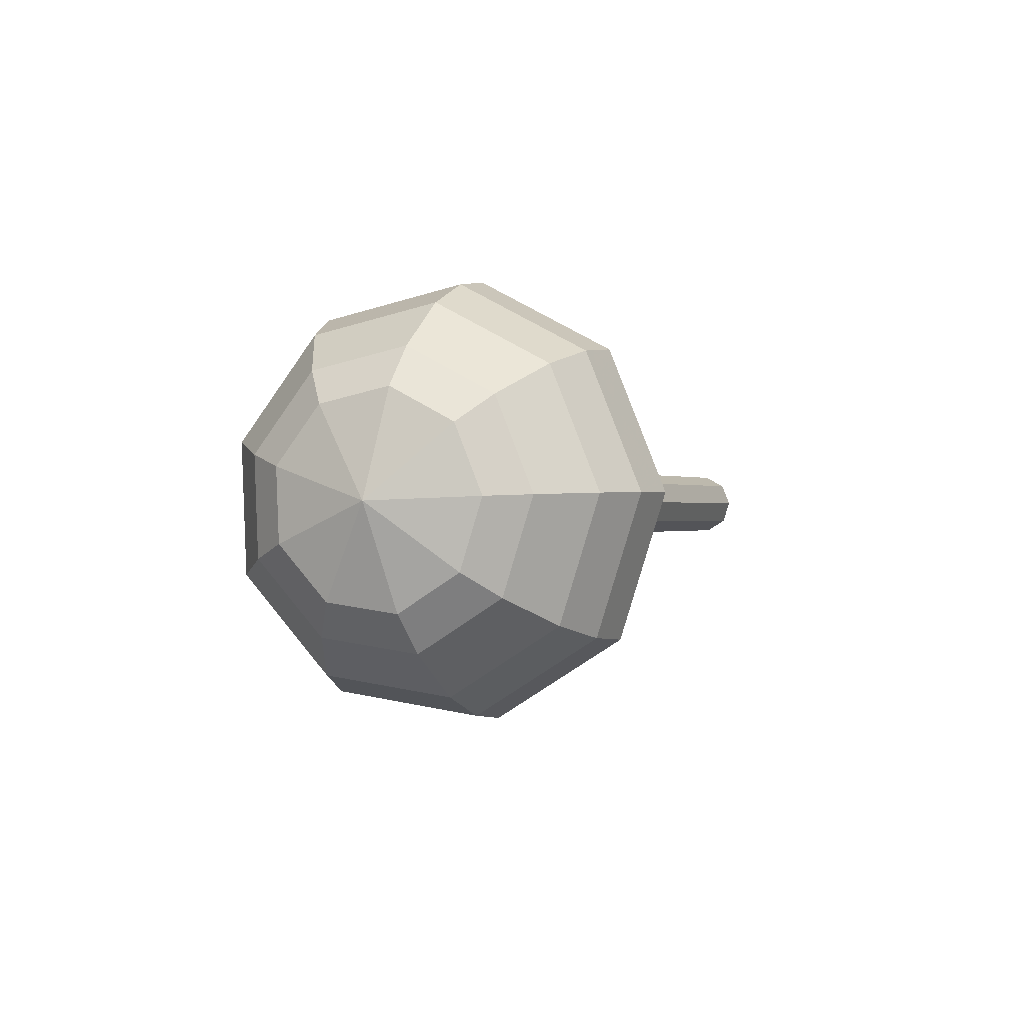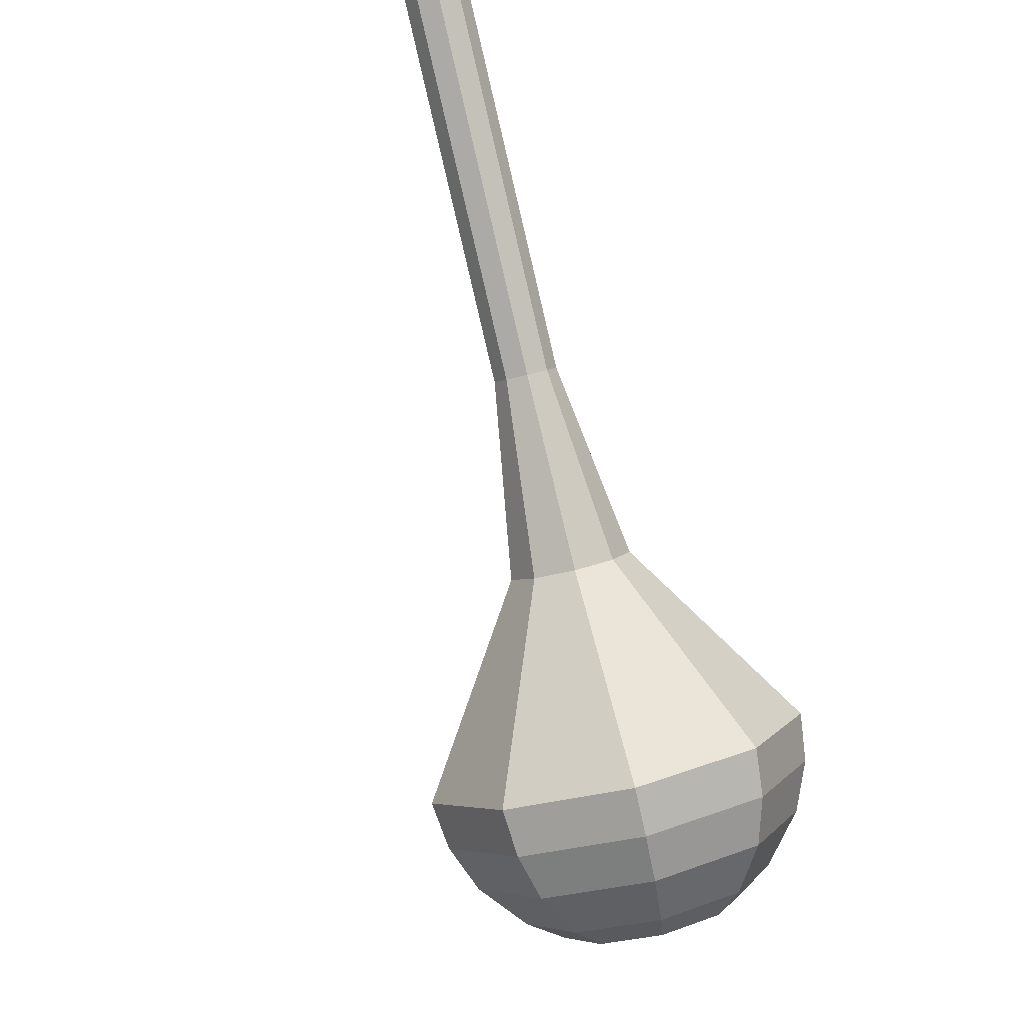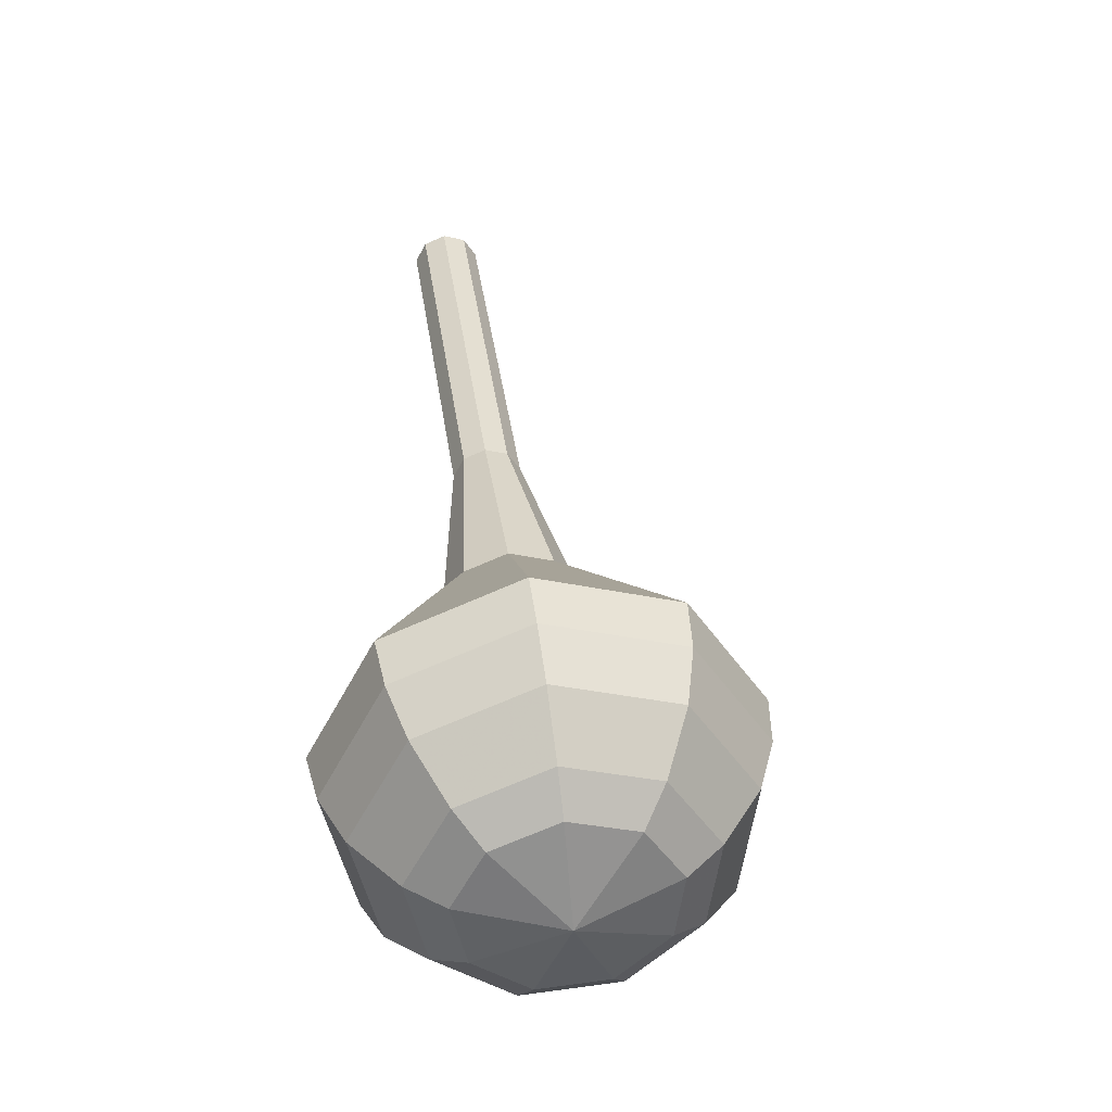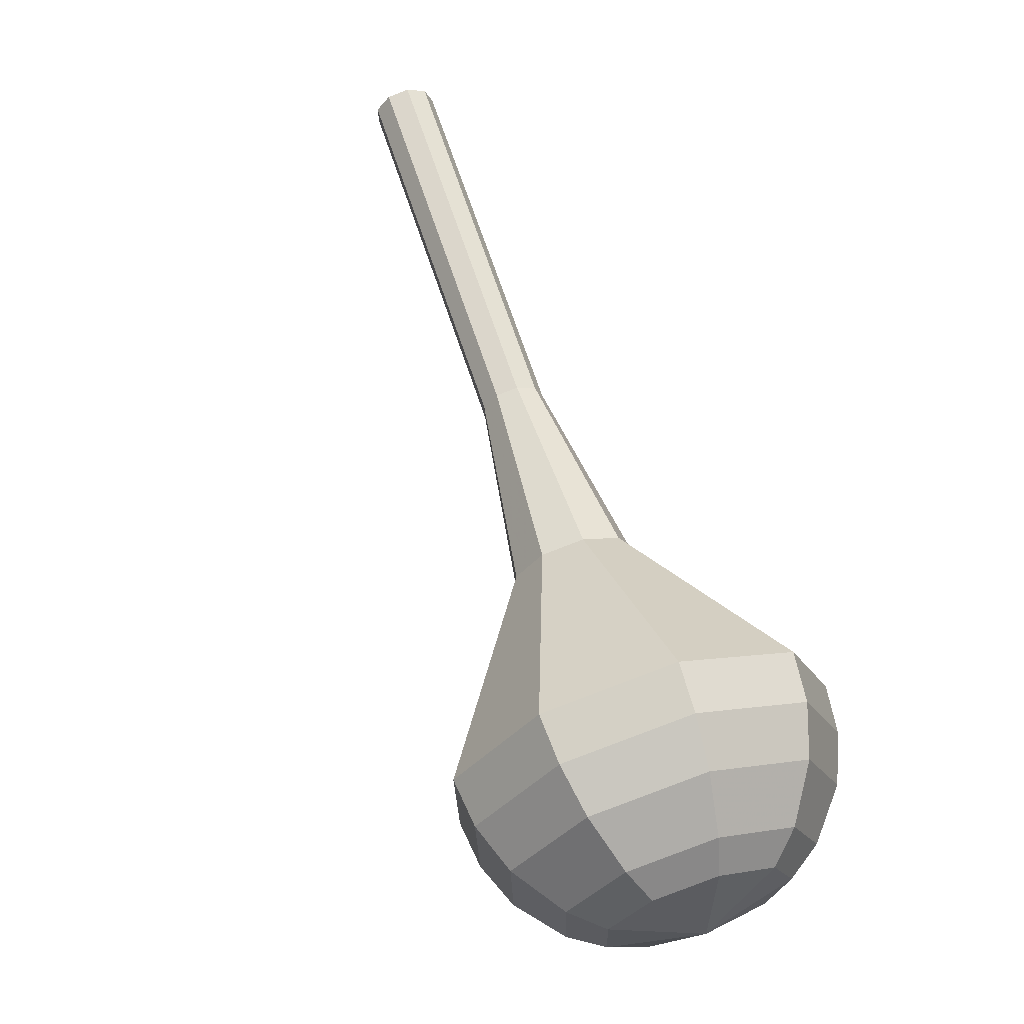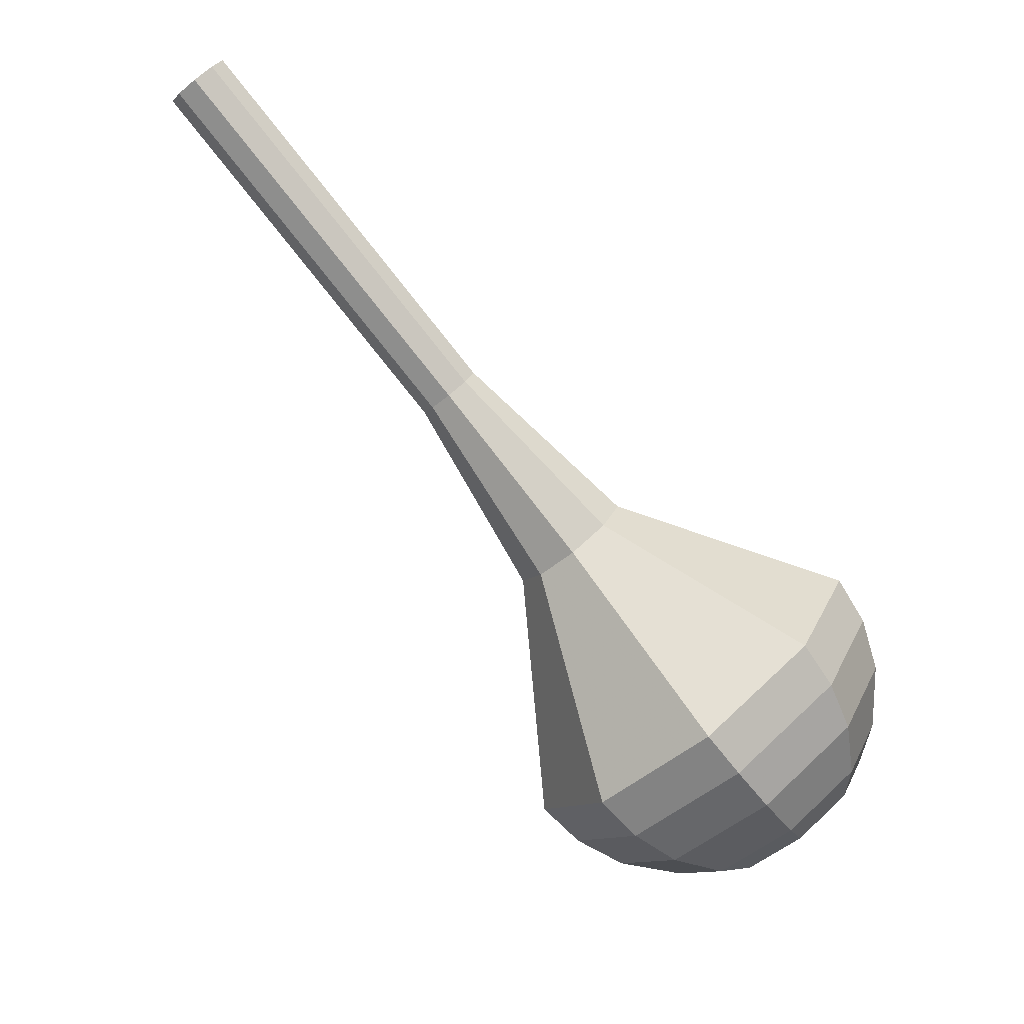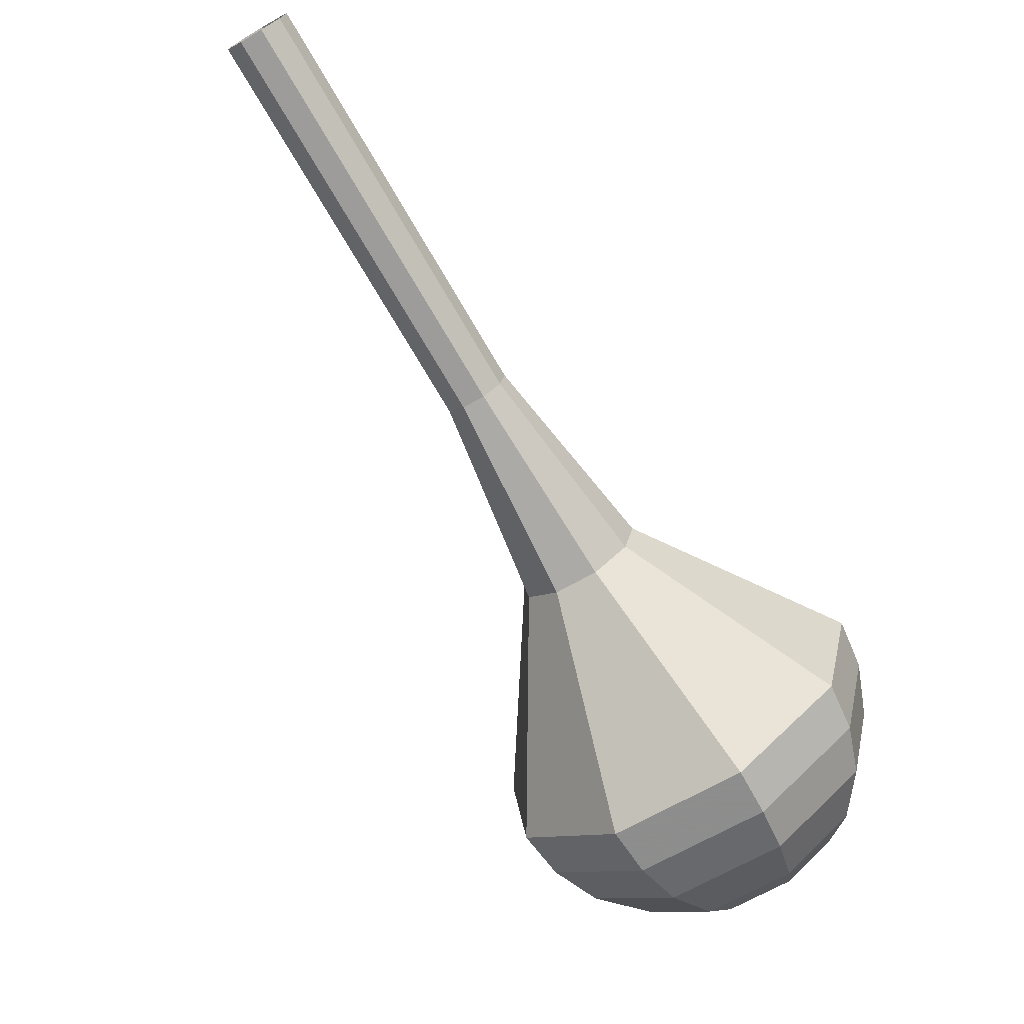
<metadata>
{"format":"obj","ext":"obj","renderer":"f3d","projection":"perspective","resolution":1024,"background":"white","views":[{"elev":-48.8,"azim":-164.1,"up":"+Y"},{"elev":48.1,"azim":146.9,"up":"+Y"},{"elev":-5.7,"azim":3.4,"up":"+Z"},{"elev":16.3,"azim":140.3,"up":"+Y"},{"elev":36.4,"azim":104.6,"up":"+Y"},{"elev":-19.5,"azim":-121.8,"up":"+Z"}]}
</metadata>
<code>
g tube1
v 118.4 118.1 104
v 118.6 118.8 103.5
v 119.2 119.2 103.2
v 120 119.3 103.3
v 120.7 119 103.7
v 120.8 118.5 104.4
v 120.4 117.9 104.8
v 119.6 117.6 104.9
v 118.8 117.7 104.6
v 118.4 118.1 104
v 119.1 115.5 101.4
v 119.2 116.1 100.8
v 119.9 116.5 100.5
v 120.7 116.6 100.6
v 121.4 116.3 101.1
v 121.5 115.8 101.7
v 121.1 115.2 102.2
v 120.3 114.9 102.3
v 119.5 115 102
v 119.1 115.5 101.4
v 119.7 112.8 98.78
v 119.9 113.4 98.2
v 120.5 113.9 97.89
v 121.4 114 98
v 122 113.7 98.47
v 122.2 113.1 99.09
v 121.8 112.5 99.57
v 121 112.2 99.68
v 120.2 112.3 99.37
v 119.7 112.8 98.78
v 120.4 110.1 96.15
v 120.6 110.7 95.57
v 121.2 111.2 95.26
v 122.1 111.3 95.37
v 122.7 111 95.84
v 122.8 110.4 96.46
v 122.4 109.8 96.94
v 121.6 109.5 97.05
v 120.8 109.6 96.74
v 120.4 110.1 96.15
v 121.1 107.4 93.52
v 121.2 108 92.94
v 121.9 108.5 92.63
v 122.7 108.6 92.74
v 123.4 108.3 93.21
v 123.5 107.7 93.83
v 123.1 107.2 94.31
v 122.3 106.8 94.41
v 121.5 107 94.1
v 121.1 107.4 93.52
v 121.3 101.8 88.26
v 121.6 102.9 87.14
v 122.8 103.8 86.54
v 124.5 104.1 86.75
v 125.7 103.5 87.66
v 126 102.4 88.86
v 125.2 101.3 89.77
v 123.6 100.7 89.98
v 122.1 100.9 89.38
v 121.3 101.8 88.26
v 117.7 95.17 83
v 118.6 98.82 79.51
v 122.5 101.6 77.65
v 127.5 102.3 78.29
v 131.4 100.4 81.14
v 132.3 97 84.86
v 129.7 93.57 87.71
v 125 91.74 88.35
v 120.2 92.38 86.49
v 117.7 95.17 83
v 118.3 93.91 81.71
v 119.2 97.45 78.33
v 122.9 100.2 76.53
v 127.8 100.8 77.15
v 131.5 99 79.91
v 132.4 95.68 83.51
v 129.9 92.36 86.26
v 125.3 90.59 86.89
v 120.7 91.21 85.09
v 118.3 93.91 81.71
v 119.4 92.78 80.41
v 120.1 95.95 77.39
v 123.5 98.37 75.78
v 127.9 98.92 76.34
v 131.2 97.34 78.81
v 132 94.37 82.02
v 129.8 91.39 84.49
v 125.6 89.81 85.05
v 121.5 90.36 83.44
v 119.4 92.78 80.41
v 121.2 91.84 79.12
v 121.8 94.25 76.81
v 124.3 96.1 75.58
v 127.7 96.52 76.01
v 130.2 95.32 77.89
v 130.8 93.05 80.35
v 129.1 90.78 82.23
v 126 89.57 82.66
v 122.8 89.99 81.43
v 121.2 91.84 79.12
v 122.6 91.51 78.48
v 123.1 93.27 76.79
v 124.9 94.63 75.89
v 127.4 94.93 76.2
v 129.3 94.05 77.58
v 129.7 92.39 79.38
v 128.4 90.73 80.75
v 126.1 89.84 81.07
v 123.9 90.15 80.17
v 122.6 91.51 78.48
v 126.3 91.73 77.83
v 126.3 91.73 77.83
v 126.3 91.73 77.83
v 126.3 91.73 77.83
v 126.3 91.73 77.83
v 126.3 91.73 77.83
v 126.3 91.73 77.83
v 126.3 91.73 77.83
v 126.3 91.73 77.83
v 126.3 91.73 77.83
f 1 2 12
f 12 11 1
f 2 3 13
f 13 12 2
f 3 4 14
f 14 13 3
f 4 5 15
f 15 14 4
f 5 6 16
f 16 15 5
f 6 7 17
f 17 16 6
f 7 8 18
f 18 17 7
f 8 9 19
f 19 18 8
f 9 10 20
f 20 19 9
f 11 12 22
f 22 21 11
f 12 13 23
f 23 22 12
f 13 14 24
f 24 23 13
f 14 15 25
f 25 24 14
f 15 16 26
f 26 25 15
f 16 17 27
f 27 26 16
f 17 18 28
f 28 27 17
f 18 19 29
f 29 28 18
f 19 20 30
f 30 29 19
f 21 22 32
f 32 31 21
f 22 23 33
f 33 32 22
f 23 24 34
f 34 33 23
f 24 25 35
f 35 34 24
f 25 26 36
f 36 35 25
f 26 27 37
f 37 36 26
f 27 28 38
f 38 37 27
f 28 29 39
f 39 38 28
f 29 30 40
f 40 39 29
f 31 32 42
f 42 41 31
f 32 33 43
f 43 42 32
f 33 34 44
f 44 43 33
f 34 35 45
f 45 44 34
f 35 36 46
f 46 45 35
f 36 37 47
f 47 46 36
f 37 38 48
f 48 47 37
f 38 39 49
f 49 48 38
f 39 40 50
f 50 49 39
f 41 42 52
f 52 51 41
f 42 43 53
f 53 52 42
f 43 44 54
f 54 53 43
f 44 45 55
f 55 54 44
f 45 46 56
f 56 55 45
f 46 47 57
f 57 56 46
f 47 48 58
f 58 57 47
f 48 49 59
f 59 58 48
f 49 50 60
f 60 59 49
f 51 52 62
f 62 61 51
f 52 53 63
f 63 62 52
f 53 54 64
f 64 63 53
f 54 55 65
f 65 64 54
f 55 56 66
f 66 65 55
f 56 57 67
f 67 66 56
f 57 58 68
f 68 67 57
f 58 59 69
f 69 68 58
f 59 60 70
f 70 69 59
f 61 62 72
f 72 71 61
f 62 63 73
f 73 72 62
f 63 64 74
f 74 73 63
f 64 65 75
f 75 74 64
f 65 66 76
f 76 75 65
f 66 67 77
f 77 76 66
f 67 68 78
f 78 77 67
f 68 69 79
f 79 78 68
f 69 70 80
f 80 79 69
f 71 72 82
f 82 81 71
f 72 73 83
f 83 82 72
f 73 74 84
f 84 83 73
f 74 75 85
f 85 84 74
f 75 76 86
f 86 85 75
f 76 77 87
f 87 86 76
f 77 78 88
f 88 87 77
f 78 79 89
f 89 88 78
f 79 80 90
f 90 89 79
f 81 82 92
f 92 91 81
f 82 83 93
f 93 92 82
f 83 84 94
f 94 93 83
f 84 85 95
f 95 94 84
f 85 86 96
f 96 95 85
f 86 87 97
f 97 96 86
f 87 88 98
f 98 97 87
f 88 89 99
f 99 98 88
f 89 90 100
f 100 99 89
f 91 92 102
f 102 101 91
f 92 93 103
f 103 102 92
f 93 94 104
f 104 103 93
f 94 95 105
f 105 104 94
f 95 96 106
f 106 105 95
f 96 97 107
f 107 106 96
f 97 98 108
f 108 107 97
f 98 99 109
f 109 108 98
f 99 100 110
f 110 109 99
f 101 102 112
f 112 111 101
f 102 103 113
f 113 112 102
f 103 104 114
f 114 113 103
f 104 105 115
f 115 114 104
f 105 106 116
f 116 115 105
f 106 107 117
f 117 116 106
f 107 108 118
f 118 117 107
f 108 109 119
f 119 118 108
f 109 110 120
f 120 119 109
g

</code>
